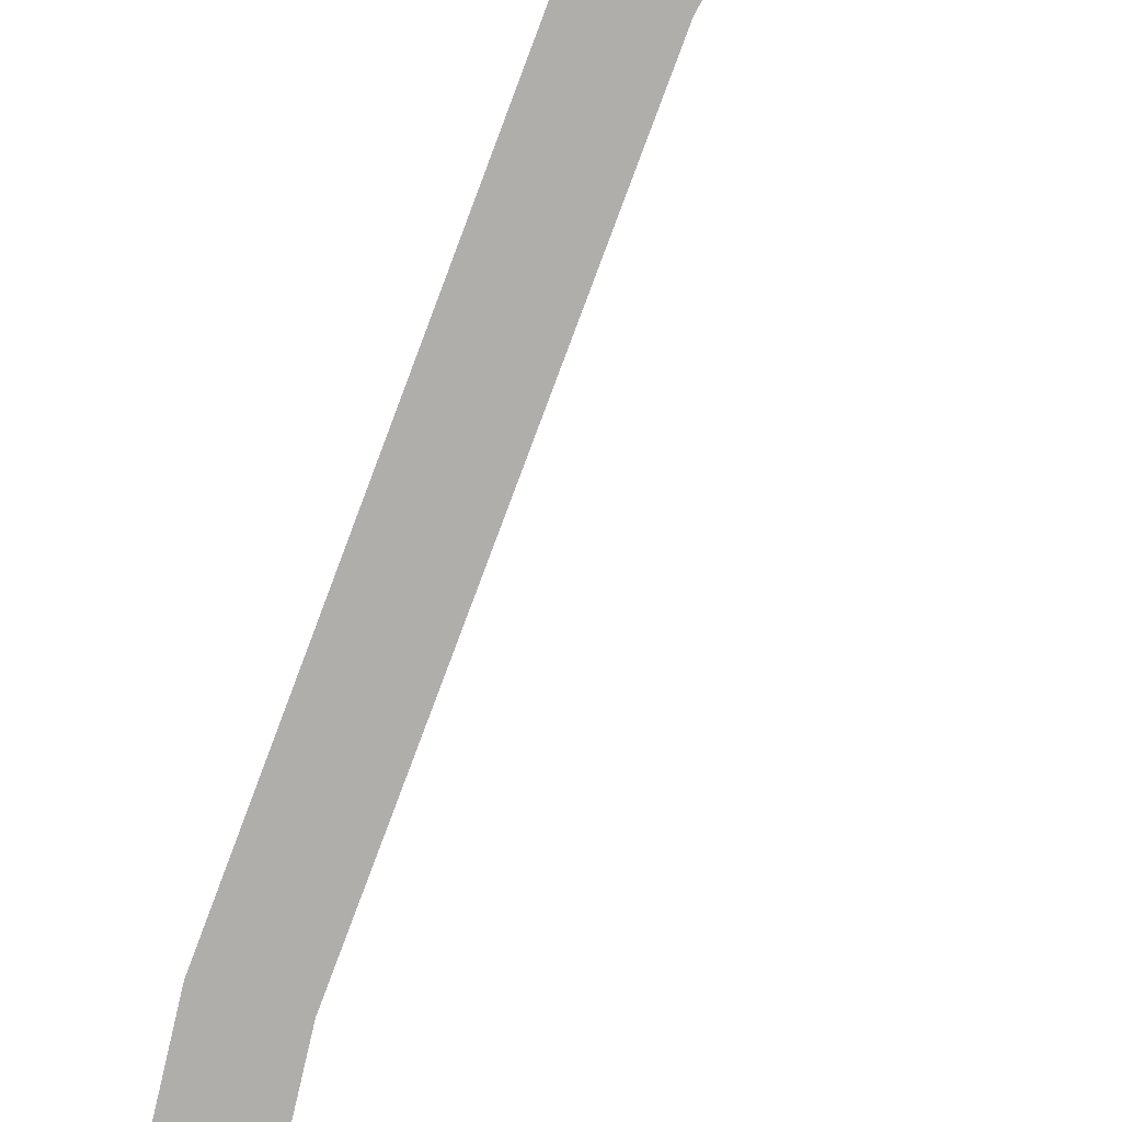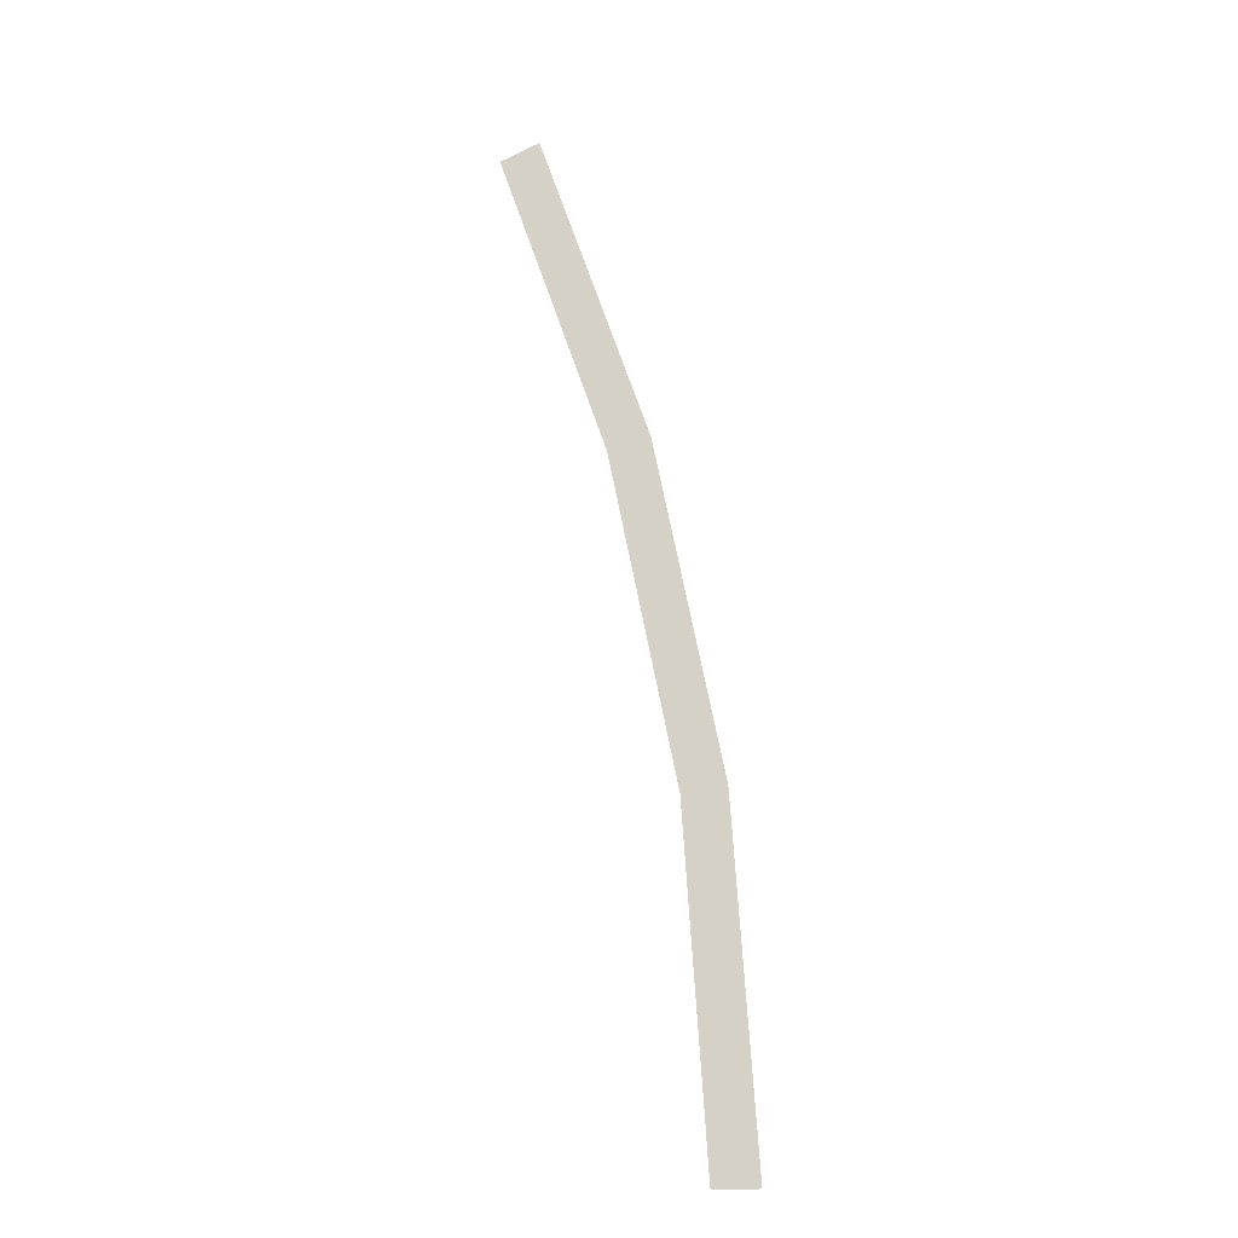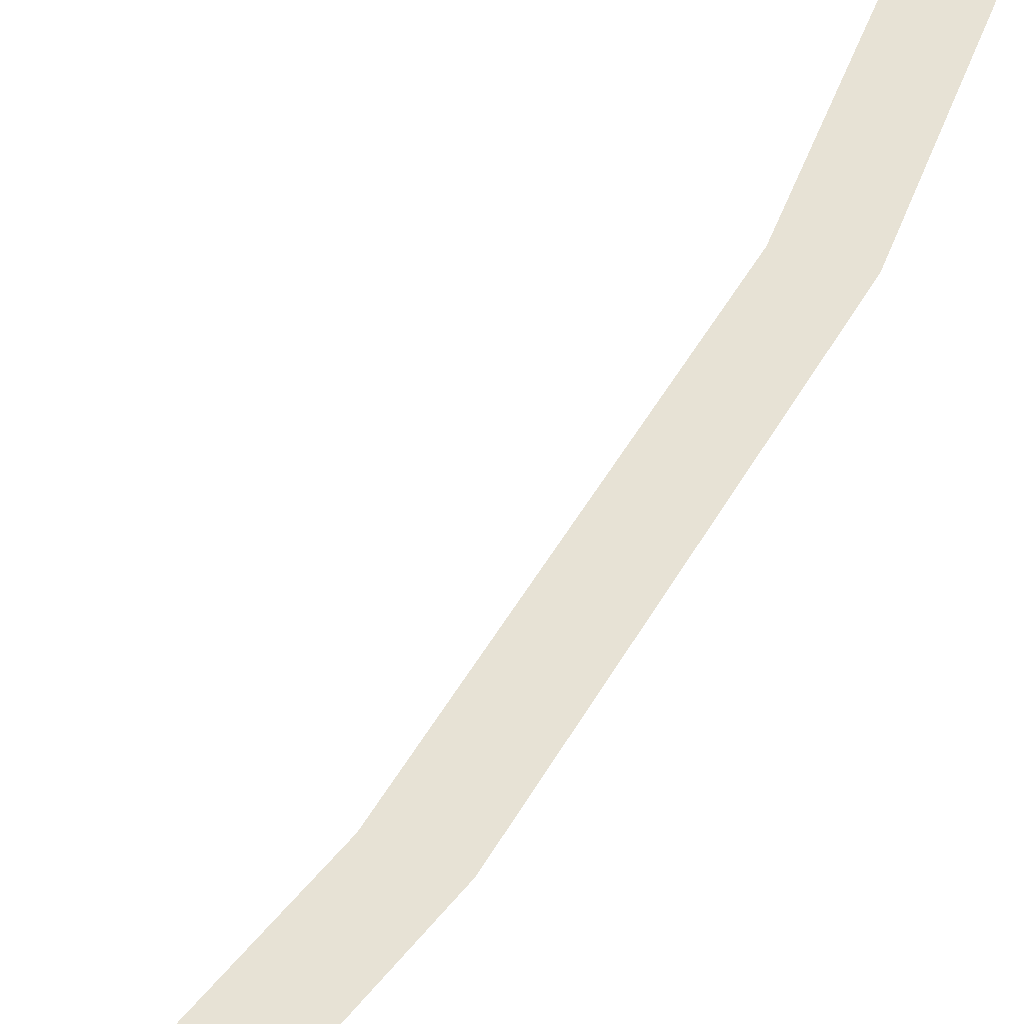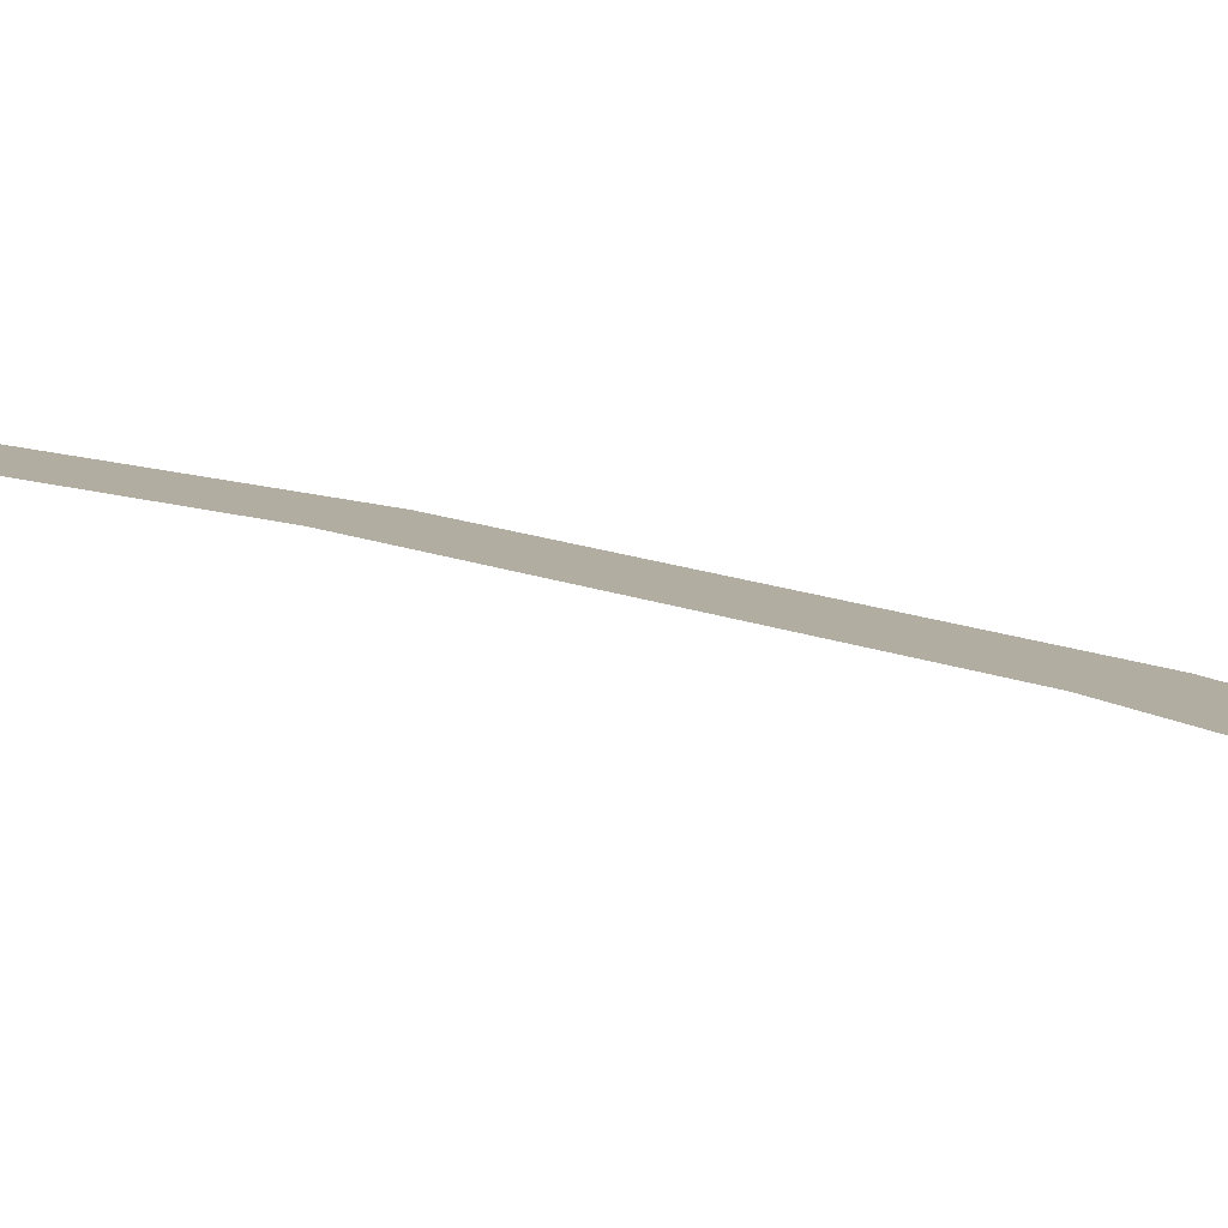
<metadata>
{"format":"obj","ext":"obj","renderer":"f3d","projection":"perspective","resolution":1024,"background":"white","views":[{"elev":-77.7,"azim":148.4,"up":"+Y"},{"elev":-19.2,"azim":11.7,"up":"+Z"},{"elev":40.1,"azim":13.4,"up":"+Y"},{"elev":10.5,"azim":-50.9,"up":"+Y"}]}
</metadata>
<code>
v 3.05 0 0
v 3.024 0 0.398
v 2.974 0 0.3915
v 3 0 0
v 3.024 0 0.398
v 2.946 0 0.7893
v 2.898 0 0.7764
v 2.974 0 0.3915
v 2.946 0 0.7893
v 2.818 0 1.167
v 2.772 0 1.148
v 2.898 0 0.7764
g mesh1751
f 1 2 3
f 3 4 1
f 5 6 7
f 7 8 5
f 9 10 11
f 11 12 9

</code>
